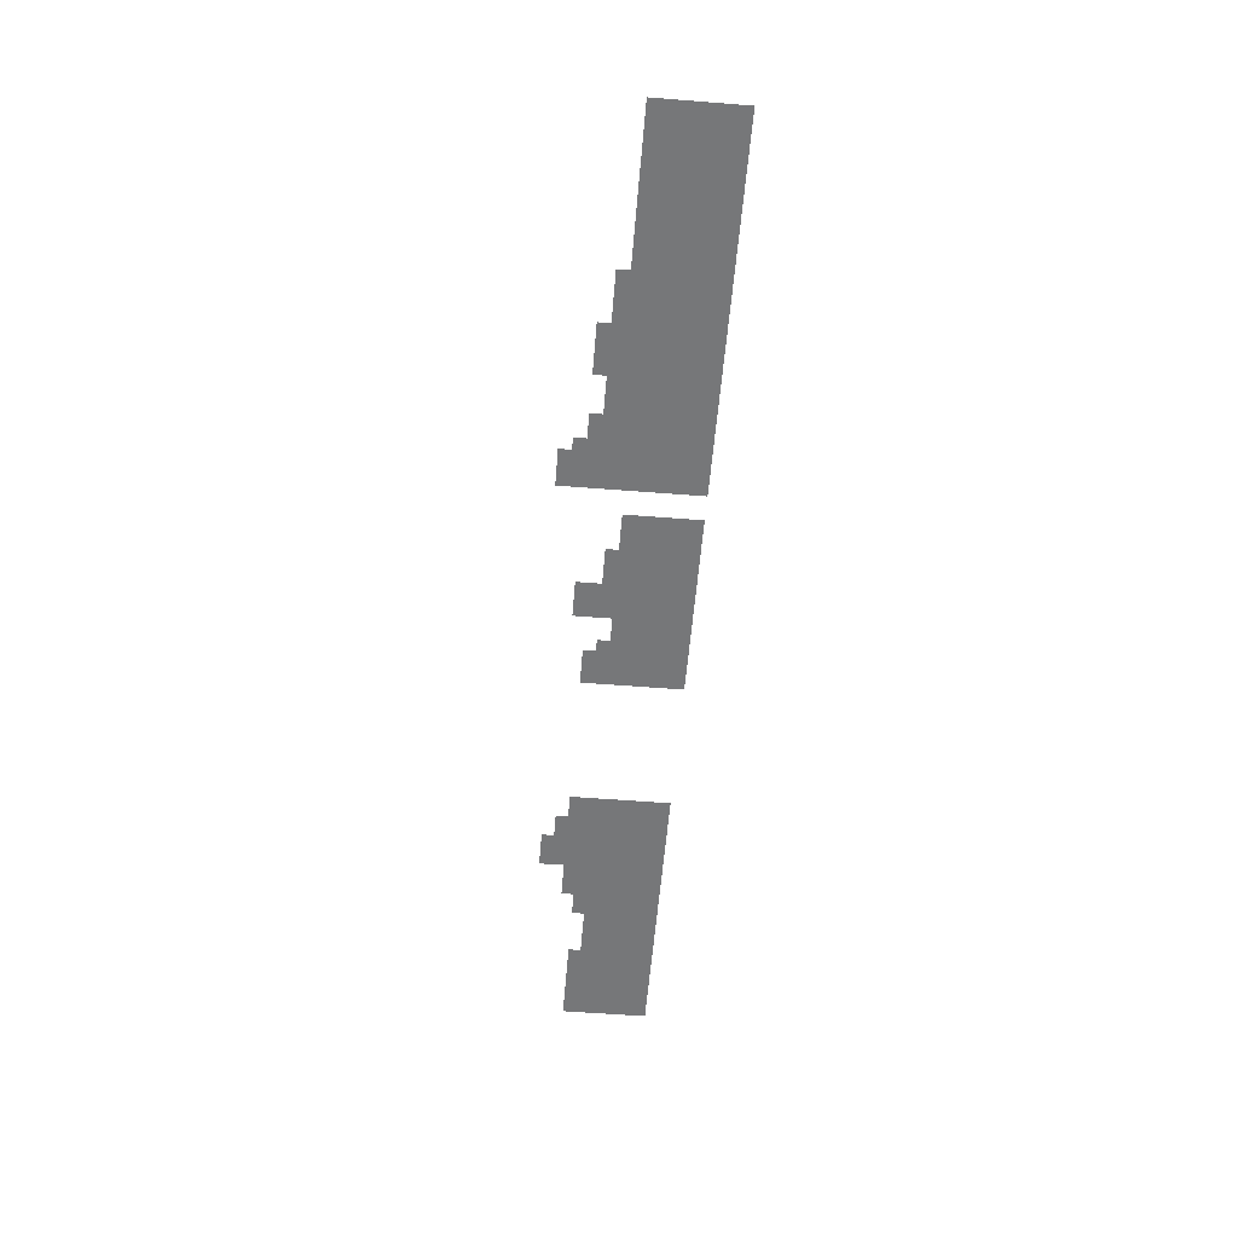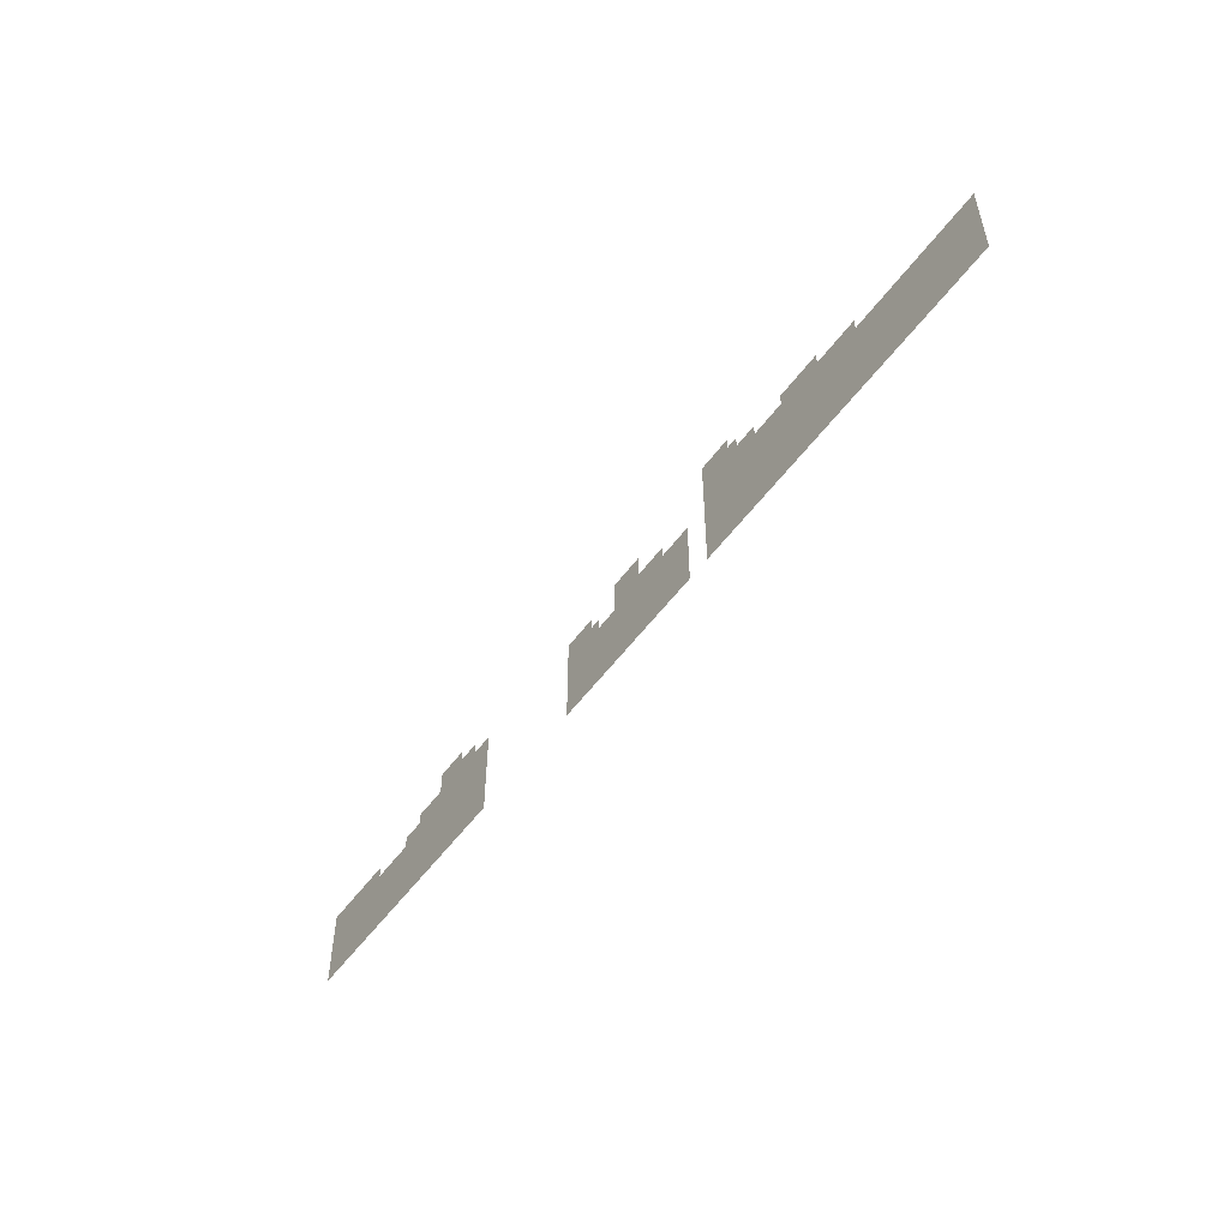
<metadata>
{"format":"obj","ext":"obj","renderer":"f3d","projection":"perspective","resolution":1024,"background":"white","views":[{"elev":-57.1,"azim":-94.7,"up":"+Z"},{"elev":-52.1,"azim":-124.9,"up":"+Y"}]}
</metadata>
<code>
v -5056 -960 0
v -5120 -960 0
v -5120 -896 0
v -5056 -896 0
v -4992 -960 0
v -4992 -896 0
v -4928 -960 0
v -4928 -896 0
v -4864 -960 0
v -4864 -896 0
v -4800 -960 0
v -4800 -896 0
v -4736 -960 0
v -4736 -896 0
v -4672 -960 0
v -4672 -896 0
v -4608 -960 0
v -4608 -896 0
v -4544 -960 0
v -4544 -896 0
v -4480 -960 0
v -4480 -896 0
v -4416 -960 0
v -4416 -896 0
v -4352 -960 0
v -4352 -896 0
v -4288 -960 0
v -4288 -896 0
v -4224 -960 0
v -4224 -896 0
v -4160 -960 0
v -4160 -896 0
v -4096 -960 0
v -4096 -896 0
v -4032 -960 0
v -4032 -896 0
v -3968 -960 0
v -3968 -896 0
v -3904 -960 0
v -3904 -896 0
v -3840 -960 0
v -3840 -896 0
v -3776 -960 0
v -3776 -896 0
v -3712 -960 0
v -3712 -896 0
v -3648 -960 0
v -3648 -896 0
v -3584 -960 0
v -3584 -896 0
v -3520 -960 0
v -3520 -896 0
v -3456 -960 0
v -3456 -896 0
v -3392 -960 0
v -3392 -896 0
v -3328 -960 0
v -3328 -896 0
v -3264 -960 0
v -3264 -896 0
v -3072 -960 0
v -3136 -960 0
v -3136 -896 0
v -3072 -896 0
v -3008 -960 0
v -3008 -896 0
v -2944 -960 0
v -2944 -896 0
v -2880 -960 0
v -2880 -896 0
v -2816 -960 0
v -2816 -896 0
v -2752 -960 0
v -2752 -896 0
v -2688 -960 0
v -2688 -896 0
v -2624 -960 0
v -2624 -896 0
v -2560 -960 0
v -2560 -896 0
v -2496 -960 0
v -2496 -896 0
v -2432 -960 0
v -2432 -896 0
v -2368 -960 0
v -2368 -896 0
v -2304 -960 0
v -2304 -896 0
v -2240 -960 0
v -2240 -896 0
v -2176 -960 0
v -2176 -896 0
v -1408 -960 0
v -1472 -960 0
v -1472 -896 0
v -1408 -896 0
v -1344 -960 0
v -1344 -896 0
v -1280 -960 0
v -1280 -896 0
v -1216 -960 0
v -1216 -896 0
v -1152 -960 0
v -1152 -896 0
v -1088 -960 0
v -1088 -896 0
v -1024 -960 0
v -1024 -896 0
v -960 -960 0
v -960 -896 0
v -896 -960 0
v -896 -896 0
v -832 -960 0
v -832 -896 0
v -768 -960 0
v -768 -896 0
v -704 -960 0
v -704 -896 0
v -640 -960 0
v -640 -896 0
v -576 -960 0
v -576 -896 0
v -512 -960 0
v -512 -896 0
v -448 -960 0
v -448 -896 0
v -384 -960 0
v -384 -896 0
v -320 -960 0
v -320 -896 0
v -256 -960 0
v -256 -896 0
v -192 -960 0
v -192 -896 0
v -128 -960 0
v -128 -896 0
v -64 -960 0
v -64 -896 0
v 0 -960 0
v 0 -896 0
v -5120 -832 0
v -5056 -832 0
v -4992 -832 0
v -4928 -832 0
v -4864 -832 0
v -4800 -832 0
v -4736 -832 0
v -4672 -832 0
v -4608 -832 0
v -4544 -832 0
v -4480 -832 0
v -4416 -832 0
v -4352 -832 0
v -4288 -832 0
v -4224 -832 0
v -4160 -832 0
v -4096 -832 0
v -4032 -832 0
v -3968 -832 0
v -3904 -832 0
v -3840 -832 0
v -3776 -832 0
v -3712 -832 0
v -3648 -832 0
v -3584 -832 0
v -3520 -832 0
v -3456 -832 0
v -3392 -832 0
v -3328 -832 0
v -3264 -832 0
v -3136 -832 0
v -3072 -832 0
v -3008 -832 0
v -2944 -832 0
v -2880 -832 0
v -2816 -832 0
v -2752 -832 0
v -2688 -832 0
v -2624 -832 0
v -2560 -832 0
v -2496 -832 0
v -2432 -832 0
v -2368 -832 0
v -2304 -832 0
v -2240 -832 0
v -2176 -832 0
v -1472 -832 0
v -1408 -832 0
v -1344 -832 0
v -1280 -832 0
v -1216 -832 0
v -1152 -832 0
v -1088 -832 0
v -1024 -832 0
v -960 -832 0
v -896 -832 0
v -832 -832 0
v -768 -832 0
v -704 -832 0
v -640 -832 0
v -576 -832 0
v -512 -832 0
v -448 -832 0
v -384 -832 0
v -320 -832 0
v -256 -832 0
v -192 -832 0
v -128 -832 0
v -64 -832 0
v 0 -832 0
v -5120 -768 0
v -5056 -768 0
v -4992 -768 0
v -4928 -768 0
v -4864 -768 0
v -4800 -768 0
v -4736 -768 0
v -4672 -768 0
v -4608 -768 0
v -4544 -768 0
v -4480 -768 0
v -4416 -768 0
v -4352 -768 0
v -4288 -768 0
v -4224 -768 0
v -4160 -768 0
v -4096 -768 0
v -4032 -768 0
v -3968 -768 0
v -3904 -768 0
v -3840 -768 0
v -3776 -768 0
v -3712 -768 0
v -3648 -768 0
v -3584 -768 0
v -3520 -768 0
v -3456 -768 0
v -3392 -768 0
v -3328 -768 0
v -3264 -768 0
v -3136 -768 0
v -3072 -768 0
v -3008 -768 0
v -2944 -768 0
v -2880 -768 0
v -2816 -768 0
v -2752 -768 0
v -2688 -768 0
v -2624 -768 0
v -2560 -768 0
v -2496 -768 0
v -2432 -768 0
v -2368 -768 0
v -2304 -768 0
v -2240 -768 0
v -2176 -768 0
v -1472 -768 0
v -1408 -768 0
v -1344 -768 0
v -1280 -768 0
v -1216 -768 0
v -1152 -768 0
v -1088 -768 0
v -1024 -768 0
v -960 -768 0
v -896 -768 0
v -832 -768 0
v -768 -768 0
v -704 -768 0
v -640 -768 0
v -576 -768 0
v -512 -768 0
v -448 -768 0
v -384 -768 0
v -320 -768 0
v -256 -768 0
v -192 -768 0
v -128 -768 0
v -64 -768 0
v 0 -768 0
v -5120 -704 0
v -5056 -704 0
v -4992 -704 0
v -4928 -704 0
v -4864 -704 0
v -4800 -704 0
v -4736 -704 0
v -4672 -704 0
v -4608 -704 0
v -4544 -704 0
v -4480 -704 0
v -4416 -704 0
v -4352 -704 0
v -4288 -704 0
v -4224 -704 0
v -4160 -704 0
v -4096 -704 0
v -4032 -704 0
v -3968 -704 0
v -3904 -704 0
v -3840 -704 0
v -3776 -704 0
v -3712 -704 0
v -3648 -704 0
v -3584 -704 0
v -3520 -704 0
v -3456 -704 0
v -3392 -704 0
v -3328 -704 0
v -3264 -704 0
v -3136 -704 0
v -3072 -704 0
v -3008 -704 0
v -2944 -704 0
v -2880 -704 0
v -2816 -704 0
v -2752 -704 0
v -2688 -704 0
v -2624 -704 0
v -2560 -704 0
v -2496 -704 0
v -2432 -704 0
v -2368 -704 0
v -2304 -704 0
v -2240 -704 0
v -2176 -704 0
v -1472 -704 0
v -1408 -704 0
v -1344 -704 0
v -1280 -704 0
v -1216 -704 0
v -1152 -704 0
v -1088 -704 0
v -1024 -704 0
v -960 -704 0
v -896 -704 0
v -832 -704 0
v -768 -704 0
v -704 -704 0
v -640 -704 0
v -576 -704 0
v -512 -704 0
v -448 -704 0
v -384 -704 0
v -320 -704 0
v -256 -704 0
v -192 -704 0
v -128 -704 0
v -64 -704 0
v 0 -704 0
v -5120 -640 0
v -5056 -640 0
v -4992 -640 0
v -4928 -640 0
v -4864 -640 0
v -4800 -640 0
v -4736 -640 0
v -4672 -640 0
v -4608 -640 0
v -4544 -640 0
v -4480 -640 0
v -4416 -640 0
v -4352 -640 0
v -4288 -640 0
v -4224 -640 0
v -4160 -640 0
v -4096 -640 0
v -4032 -640 0
v -3968 -640 0
v -3904 -640 0
v -3840 -640 0
v -3776 -640 0
v -3712 -640 0
v -3648 -640 0
v -3584 -640 0
v -3520 -640 0
v -3456 -640 0
v -3392 -640 0
v -3328 -640 0
v -3264 -640 0
v -3136 -640 0
v -3072 -640 0
v -3008 -640 0
v -2944 -640 0
v -2880 -640 0
v -2816 -640 0
v -2752 -640 0
v -2688 -640 0
v -2624 -640 0
v -2560 -640 0
v -2496 -640 0
v -2432 -640 0
v -2368 -640 0
v -2304 -640 0
v -2240 -640 0
v -2176 -640 0
v -1472 -640 0
v -1408 -640 0
v -1344 -640 0
v -1280 -640 0
v -1216 -640 0
v -1152 -640 0
v -1088 -640 0
v -1024 -640 0
v -960 -640 0
v -896 -640 0
v -832 -640 0
v -768 -640 0
v -704 -640 0
v -640 -640 0
v -576 -640 0
v -512 -640 0
v -448 -640 0
v -384 -640 0
v -320 -640 0
v -256 -640 0
v -192 -640 0
v -128 -640 0
v -64 -640 0
v 0 -640 0
v -5120 -576 0
v -5056 -576 0
v -4992 -576 0
v -4928 -576 0
v -4864 -576 0
v -4800 -576 0
v -4736 -576 0
v -4672 -576 0
v -4608 -576 0
v -4544 -576 0
v -4480 -576 0
v -4416 -576 0
v -4352 -576 0
v -4288 -576 0
v -4224 -576 0
v -4160 -576 0
v -4096 -576 0
v -4032 -576 0
v -3968 -576 0
v -3904 -576 0
v -3840 -576 0
v -3776 -576 0
v -3712 -576 0
v -3648 -576 0
v -3584 -576 0
v -3520 -576 0
v -3456 -576 0
v -3392 -576 0
v -3328 -576 0
v -3264 -576 0
v -3136 -576 0
v -3072 -576 0
v -3008 -576 0
v -2944 -576 0
v -2880 -576 0
v -2816 -576 0
v -2752 -576 0
v -2688 -576 0
v -2624 -576 0
v -2560 -576 0
v -2496 -576 0
v -2432 -576 0
v -2368 -576 0
v -2304 -576 0
v -2240 -576 0
v -2176 -576 0
v -1472 -576 0
v -1408 -576 0
v -1344 -576 0
v -1280 -576 0
v -1216 -576 0
v -1152 -576 0
v -1088 -576 0
v -1024 -576 0
v -960 -576 0
v -896 -576 0
v -832 -576 0
v -768 -576 0
v -704 -576 0
v -640 -576 0
v -576 -576 0
v -512 -576 0
v -448 -576 0
v -384 -576 0
v -320 -576 0
v -256 -576 0
v -192 -576 0
v -128 -576 0
v -64 -576 0
v 0 -576 0
v -5120 -512 0
v -5056 -512 0
v -4992 -512 0
v -4928 -512 0
v -4864 -512 0
v -4800 -512 0
v -4736 -512 0
v -4672 -512 0
v -4608 -512 0
v -4544 -512 0
v -4480 -512 0
v -4416 -512 0
v -4352 -512 0
v -4288 -512 0
v -4224 -512 0
v -4160 -512 0
v -4096 -512 0
v -4032 -512 0
v -3968 -512 0
v -3904 -512 0
v -3840 -512 0
v -3776 -512 0
v -3712 -512 0
v -3648 -512 0
v -3584 -512 0
v -3520 -512 0
v -3456 -512 0
v -3392 -512 0
v -3328 -512 0
v -3264 -512 0
v -2944 -512 0
v -2880 -512 0
v -2816 -512 0
v -2752 -512 0
v -2688 -512 0
v -2624 -512 0
v -2560 -512 0
v -2432 -512 0
v -2368 -512 0
v -2304 -512 0
v -2240 -512 0
v -2176 -512 0
v -1472 -512 0
v -1408 -512 0
v -1344 -512 0
v -1280 -512 0
v -1216 -512 0
v -1152 -512 0
v -1088 -512 0
v -1024 -512 0
v -960 -512 0
v -896 -512 0
v -832 -512 0
v -768 -512 0
v -704 -512 0
v -448 -512 0
v -384 -512 0
v -320 -512 0
v -256 -512 0
v -192 -512 0
v -128 -512 0
v -64 -512 0
v 0 -512 0
v -4352 -448 0
v -4288 -448 0
v -4224 -448 0
v -4160 -448 0
v -4096 -448 0
v -4032 -448 0
v -3968 -448 0
v -3904 -448 0
v -3840 -448 0
v -3776 -448 0
v -3712 -448 0
v -3648 -448 0
v -3584 -448 0
v -3520 -448 0
v -3456 -448 0
v -3392 -448 0
v -3328 -448 0
v -3264 -448 0
v -2752 -448 0
v -2688 -448 0
v -2624 -448 0
v -2560 -448 0
v -2368 -448 0
v -2304 -448 0
v -2240 -448 0
v -2176 -448 0
v -1472 -448 0
v -1408 -448 0
v -1344 -448 0
v -1280 -448 0
v -1216 -448 0
v -1152 -448 0
v -1088 -448 0
v -1024 -448 0
v -960 -448 0
v -896 -448 0
v -832 -448 0
v -4096 -384 0
v -4032 -384 0
v -3968 -384 0
v -3904 -384 0
v -3840 -384 0
v -3648 -384 0
v -3584 -384 0
v -3520 -384 0
v -3456 -384 0
v -3392 -384 0
v -3328 -384 0
v -3264 -384 0
v -2752 -384 0
v -2688 -384 0
v -2624 -384 0
v -2560 -384 0
v -1344 -384 0
v -1280 -384 0
v -1216 -384 0
v -1152 -384 0
v -1088 -384 0
v -1024 -384 0
v -3520 -320 0
v -3456 -320 0
v -3392 -320 0
v -3328 -320 0
v -3264 -320 0
v -1216 -320 0
v -1152 -320 0
v -1088 -320 0
v -1024 -320 0
v -3456 -256 0
v -3392 -256 0
v -3328 -256 0
v -3264 -256 0
g mesh_0001
f 1 2 3 4
f 5 1 4 6
f 7 5 6 8
f 9 7 8 10
f 11 9 10 12
f 13 11 12 14
f 15 13 14 16
f 17 15 16 18
f 19 17 18 20
f 21 19 20 22
f 23 21 22 24
f 25 23 24 26
f 27 25 26 28
f 29 27 28 30
f 31 29 30 32
f 33 31 32 34
f 35 33 34 36
f 37 35 36 38
f 39 37 38 40
f 41 39 40 42
f 43 41 42 44
f 45 43 44 46
f 47 45 46 48
f 49 47 48 50
f 51 49 50 52
f 53 51 52 54
f 55 53 54 56
f 57 55 56 58
f 59 57 58 60
f 61 62 63 64
f 65 61 64 66
f 67 65 66 68
f 69 67 68 70
f 71 69 70 72
f 73 71 72 74
f 75 73 74 76
f 77 75 76 78
f 79 77 78 80
f 81 79 80 82
f 83 81 82 84
f 85 83 84 86
f 87 85 86 88
f 89 87 88 90
f 91 89 90 92
f 93 94 95 96
f 97 93 96 98
f 99 97 98 100
f 101 99 100 102
f 103 101 102 104
f 105 103 104 106
f 107 105 106 108
f 109 107 108 110
f 111 109 110 112
f 113 111 112 114
f 115 113 114 116
f 117 115 116 118
f 119 117 118 120
f 121 119 120 122
f 123 121 122 124
f 125 123 124 126
f 127 125 126 128
f 129 127 128 130
f 131 129 130 132
f 133 131 132 134
f 135 133 134 136
f 137 135 136 138
f 139 137 138 140
f 4 3 141 142
f 6 4 142 143
f 8 6 143 144
f 10 8 144 145
f 12 10 145 146
f 14 12 146 147
f 16 14 147 148
f 18 16 148 149
f 20 18 149 150
f 22 20 150 151
f 24 22 151 152
f 26 24 152 153
f 28 26 153 154
f 30 28 154 155
f 32 30 155 156
f 34 32 156 157
f 36 34 157 158
f 38 36 158 159
f 40 38 159 160
f 42 40 160 161
f 44 42 161 162
f 46 44 162 163
f 48 46 163 164
f 50 48 164 165
f 52 50 165 166
f 54 52 166 167
f 56 54 167 168
f 58 56 168 169
f 60 58 169 170
f 64 63 171 172
f 66 64 172 173
f 68 66 173 174
f 70 68 174 175
f 72 70 175 176
f 74 72 176 177
f 76 74 177 178
f 78 76 178 179
f 80 78 179 180
f 82 80 180 181
f 84 82 181 182
f 86 84 182 183
f 88 86 183 184
f 90 88 184 185
f 92 90 185 186
f 96 95 187 188
f 98 96 188 189
f 100 98 189 190
f 102 100 190 191
f 104 102 191 192
f 106 104 192 193
f 108 106 193 194
f 110 108 194 195
f 112 110 195 196
f 114 112 196 197
f 116 114 197 198
f 118 116 198 199
f 120 118 199 200
f 122 120 200 201
f 124 122 201 202
f 126 124 202 203
f 128 126 203 204
f 130 128 204 205
f 132 130 205 206
f 134 132 206 207
f 136 134 207 208
f 138 136 208 209
f 140 138 209 210
f 142 141 211 212
f 143 142 212 213
f 144 143 213 214
f 145 144 214 215
f 146 145 215 216
f 147 146 216 217
f 148 147 217 218
f 149 148 218 219
f 150 149 219 220
f 151 150 220 221
f 152 151 221 222
f 153 152 222 223
f 154 153 223 224
f 155 154 224 225
f 156 155 225 226
f 157 156 226 227
f 158 157 227 228
f 159 158 228 229
f 160 159 229 230
f 161 160 230 231
f 162 161 231 232
f 163 162 232 233
f 164 163 233 234
f 165 164 234 235
f 166 165 235 236
f 167 166 236 237
f 168 167 237 238
f 169 168 238 239
f 170 169 239 240
f 172 171 241 242
f 173 172 242 243
f 174 173 243 244
f 175 174 244 245
f 176 175 245 246
f 177 176 246 247
f 178 177 247 248
f 179 178 248 249
f 180 179 249 250
f 181 180 250 251
f 182 181 251 252
f 183 182 252 253
f 184 183 253 254
f 185 184 254 255
f 186 185 255 256
f 188 187 257 258
f 189 188 258 259
f 190 189 259 260
f 191 190 260 261
f 192 191 261 262
f 193 192 262 263
f 194 193 263 264
f 195 194 264 265
f 196 195 265 266
f 197 196 266 267
f 198 197 267 268
f 199 198 268 269
f 200 199 269 270
f 201 200 270 271
f 202 201 271 272
f 203 202 272 273
f 204 203 273 274
f 205 204 274 275
f 206 205 275 276
f 207 206 276 277
f 208 207 277 278
f 209 208 278 279
f 210 209 279 280
f 212 211 281 282
f 213 212 282 283
f 214 213 283 284
f 215 214 284 285
f 216 215 285 286
f 217 216 286 287
f 218 217 287 288
f 219 218 288 289
f 220 219 289 290
f 221 220 290 291
f 222 221 291 292
f 223 222 292 293
f 224 223 293 294
f 225 224 294 295
f 226 225 295 296
f 227 226 296 297
f 228 227 297 298
f 229 228 298 299
f 230 229 299 300
f 231 230 300 301
f 232 231 301 302
f 233 232 302 303
f 234 233 303 304
f 235 234 304 305
f 236 235 305 306
f 237 236 306 307
f 238 237 307 308
f 239 238 308 309
f 240 239 309 310
f 242 241 311 312
f 243 242 312 313
f 244 243 313 314
f 245 244 314 315
f 246 245 315 316
f 247 246 316 317
f 248 247 317 318
f 249 248 318 319
f 250 249 319 320
f 251 250 320 321
f 252 251 321 322
f 253 252 322 323
f 254 253 323 324
f 255 254 324 325
f 256 255 325 326
f 258 257 327 328
f 259 258 328 329
f 260 259 329 330
f 261 260 330 331
f 262 261 331 332
f 263 262 332 333
f 264 263 333 334
f 265 264 334 335
f 266 265 335 336
f 267 266 336 337
f 268 267 337 338
f 269 268 338 339
f 270 269 339 340
f 271 270 340 341
f 272 271 341 342
f 273 272 342 343
f 274 273 343 344
f 275 274 344 345
f 276 275 345 346
f 277 276 346 347
f 278 277 347 348
f 279 278 348 349
f 280 279 349 350
f 282 281 351 352
f 283 282 352 353
f 284 283 353 354
f 285 284 354 355
f 286 285 355 356
f 287 286 356 357
f 288 287 357 358
f 289 288 358 359
f 290 289 359 360
f 291 290 360 361
f 292 291 361 362
f 293 292 362 363
f 294 293 363 364
f 295 294 364 365
f 296 295 365 366
f 297 296 366 367
f 298 297 367 368
f 299 298 368 369
f 300 299 369 370
f 301 300 370 371
f 302 301 371 372
f 303 302 372 373
f 304 303 373 374
f 305 304 374 375
f 306 305 375 376
f 307 306 376 377
f 308 307 377 378
f 309 308 378 379
f 310 309 379 380
f 312 311 381 382
f 313 312 382 383
f 314 313 383 384
f 315 314 384 385
f 316 315 385 386
f 317 316 386 387
f 318 317 387 388
f 319 318 388 389
f 320 319 389 390
f 321 320 390 391
f 322 321 391 392
f 323 322 392 393
f 324 323 393 394
f 325 324 394 395
f 326 325 395 396
f 328 327 397 398
f 329 328 398 399
f 330 329 399 400
f 331 330 400 401
f 332 331 401 402
f 333 332 402 403
f 334 333 403 404
f 335 334 404 405
f 336 335 405 406
f 337 336 406 407
f 338 337 407 408
f 339 338 408 409
f 340 339 409 410
f 341 340 410 411
f 342 341 411 412
f 343 342 412 413
f 344 343 413 414
f 345 344 414 415
f 346 345 415 416
f 347 346 416 417
f 348 347 417 418
f 349 348 418 419
f 350 349 419 420
f 352 351 421 422
f 353 352 422 423
f 354 353 423 424
f 355 354 424 425
f 356 355 425 426
f 357 356 426 427
f 358 357 427 428
f 359 358 428 429
f 360 359 429 430
f 361 360 430 431
f 362 361 431 432
f 363 362 432 433
f 364 363 433 434
f 365 364 434 435
f 366 365 435 436
f 367 366 436 437
f 368 367 437 438
f 369 368 438 439
f 370 369 439 440
f 371 370 440 441
f 372 371 441 442
f 373 372 442 443
f 374 373 443 444
f 375 374 444 445
f 376 375 445 446
f 377 376 446 447
f 378 377 447 448
f 379 378 448 449
f 380 379 449 450
f 382 381 451 452
f 383 382 452 453
f 384 383 453 454
f 385 384 454 455
f 386 385 455 456
f 387 386 456 457
f 388 387 457 458
f 389 388 458 459
f 390 389 459 460
f 391 390 460 461
f 392 391 461 462
f 393 392 462 463
f 394 393 463 464
f 395 394 464 465
f 396 395 465 466
f 398 397 467 468
f 399 398 468 469
f 400 399 469 470
f 401 400 470 471
f 402 401 471 472
f 403 402 472 473
f 404 403 473 474
f 405 404 474 475
f 406 405 475 476
f 407 406 476 477
f 408 407 477 478
f 409 408 478 479
f 410 409 479 480
f 411 410 480 481
f 412 411 481 482
f 413 412 482 483
f 414 413 483 484
f 415 414 484 485
f 416 415 485 486
f 417 416 486 487
f 418 417 487 488
f 419 418 488 489
f 420 419 489 490
f 422 421 491 492
f 423 422 492 493
f 424 423 493 494
f 425 424 494 495
f 426 425 495 496
f 427 426 496 497
f 428 427 497 498
f 429 428 498 499
f 430 429 499 500
f 431 430 500 501
f 432 431 501 502
f 433 432 502 503
f 434 433 503 504
f 435 434 504 505
f 436 435 505 506
f 437 436 506 507
f 438 437 507 508
f 439 438 508 509
f 440 439 509 510
f 441 440 510 511
f 442 441 511 512
f 443 442 512 513
f 444 443 513 514
f 445 444 514 515
f 446 445 515 516
f 447 446 516 517
f 448 447 517 518
f 449 448 518 519
f 450 449 519 520
f 455 454 521 522
f 456 455 522 523
f 457 456 523 524
f 458 457 524 525
f 459 458 525 526
f 460 459 526 527
f 463 462 528 529
f 464 463 529 530
f 465 464 530 531
f 466 465 531 532
f 468 467 533 534
f 469 468 534 535
f 470 469 535 536
f 471 470 536 537
f 472 471 537 538
f 473 472 538 539
f 474 473 539 540
f 475 474 540 541
f 476 475 541 542
f 477 476 542 543
f 478 477 543 544
f 479 478 544 545
f 484 483 546 547
f 485 484 547 548
f 486 485 548 549
f 487 486 549 550
f 488 487 550 551
f 489 488 551 552
f 490 489 552 553
f 504 503 554 555
f 505 504 555 556
f 506 505 556 557
f 507 506 557 558
f 508 507 558 559
f 509 508 559 560
f 510 509 560 561
f 511 510 561 562
f 512 511 562 563
f 513 512 563 564
f 514 513 564 565
f 515 514 565 566
f 516 515 566 567
f 517 516 567 568
f 518 517 568 569
f 519 518 569 570
f 520 519 570 571
f 525 524 572 573
f 526 525 573 574
f 527 526 574 575
f 530 529 576 577
f 531 530 577 578
f 532 531 578 579
f 534 533 580 581
f 535 534 581 582
f 536 535 582 583
f 537 536 583 584
f 538 537 584 585
f 539 538 585 586
f 540 539 586 587
f 541 540 587 588
f 542 541 588 589
f 543 542 589 590
f 559 558 591 592
f 560 559 592 593
f 561 560 593 594
f 562 561 594 595
f 566 565 596 597
f 567 566 597 598
f 568 567 598 599
f 569 568 599 600
f 570 569 600 601
f 571 570 601 602
f 573 572 603 604
f 574 573 604 605
f 575 574 605 606
f 583 582 607 608
f 584 583 608 609
f 585 584 609 610
f 586 585 610 611
f 587 586 611 612
f 599 598 613 614
f 600 599 614 615
f 601 600 615 616
f 602 601 616 617
f 610 609 618 619
f 611 610 619 620
f 612 611 620 621
f 615 614 622 623
f 616 615 623 624
f 617 616 624 625

</code>
